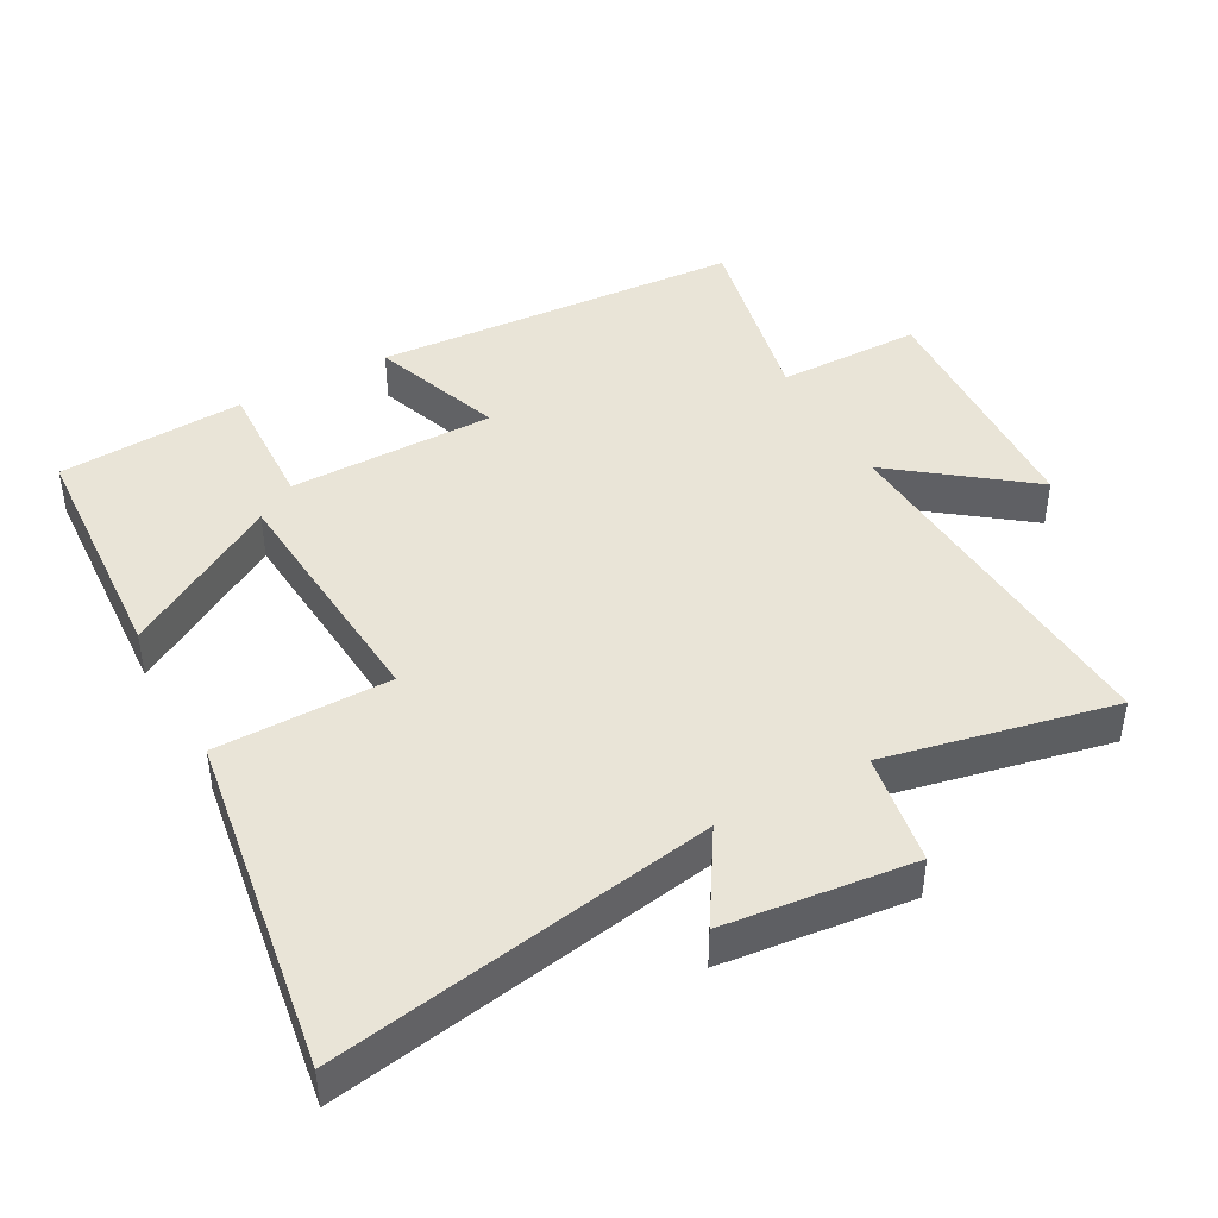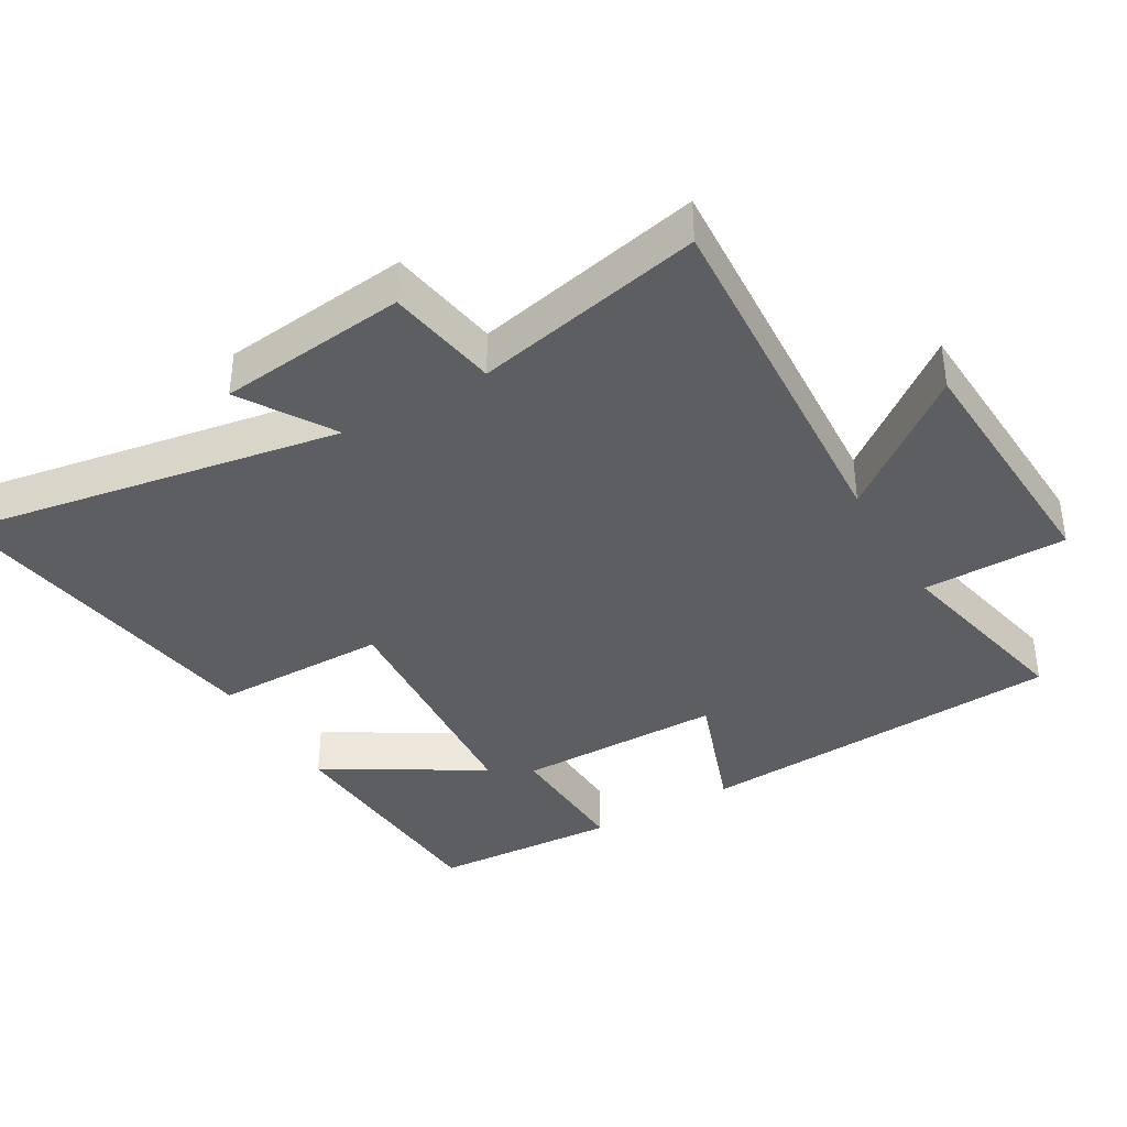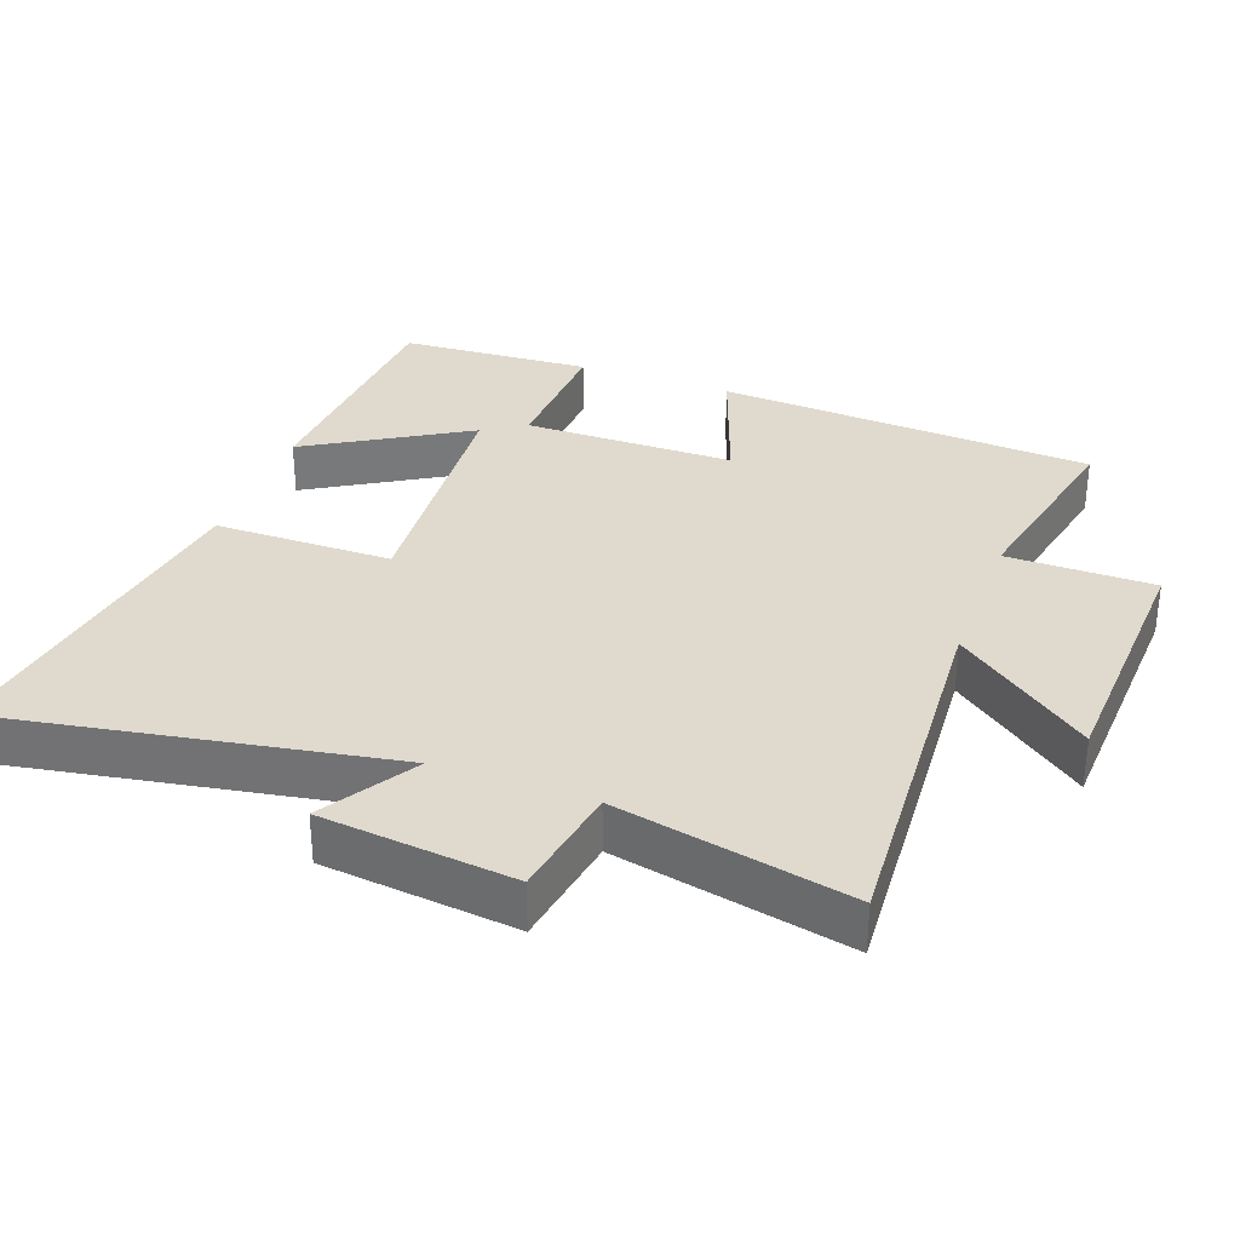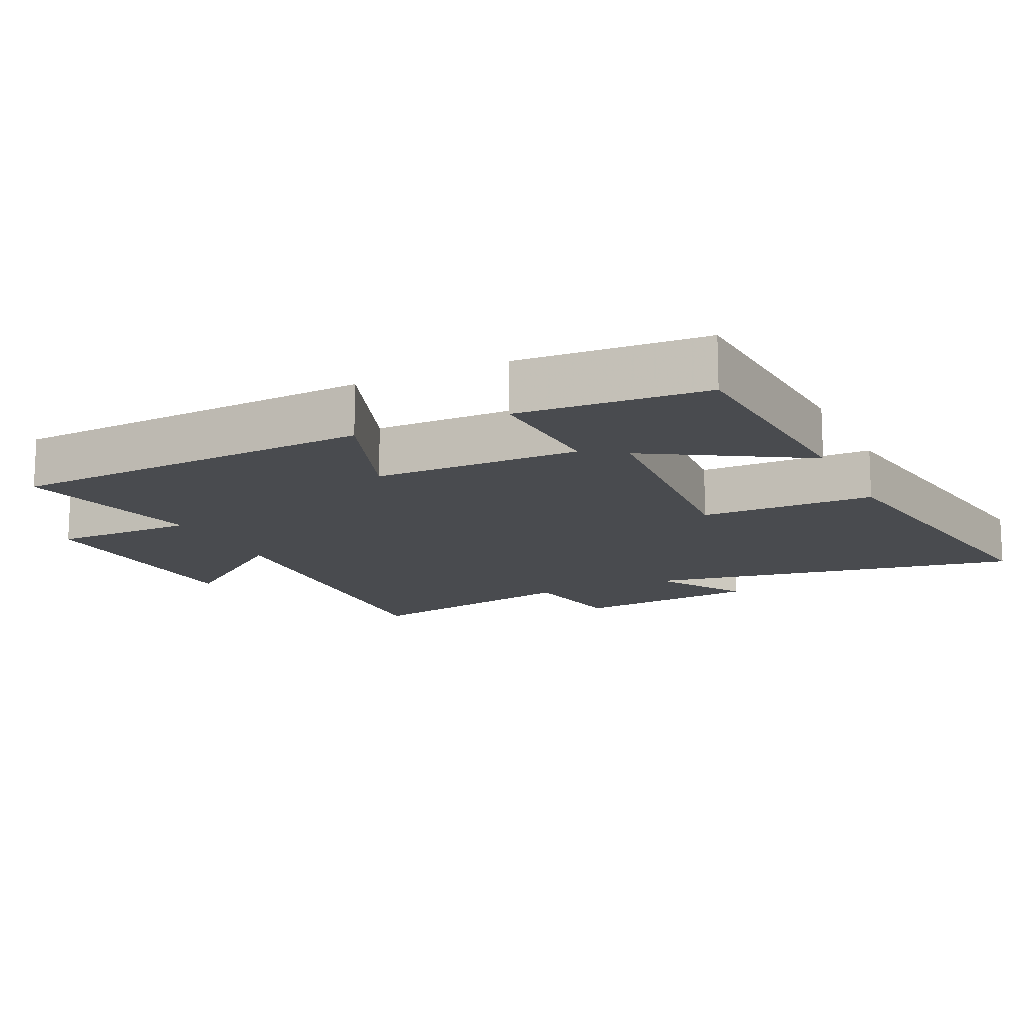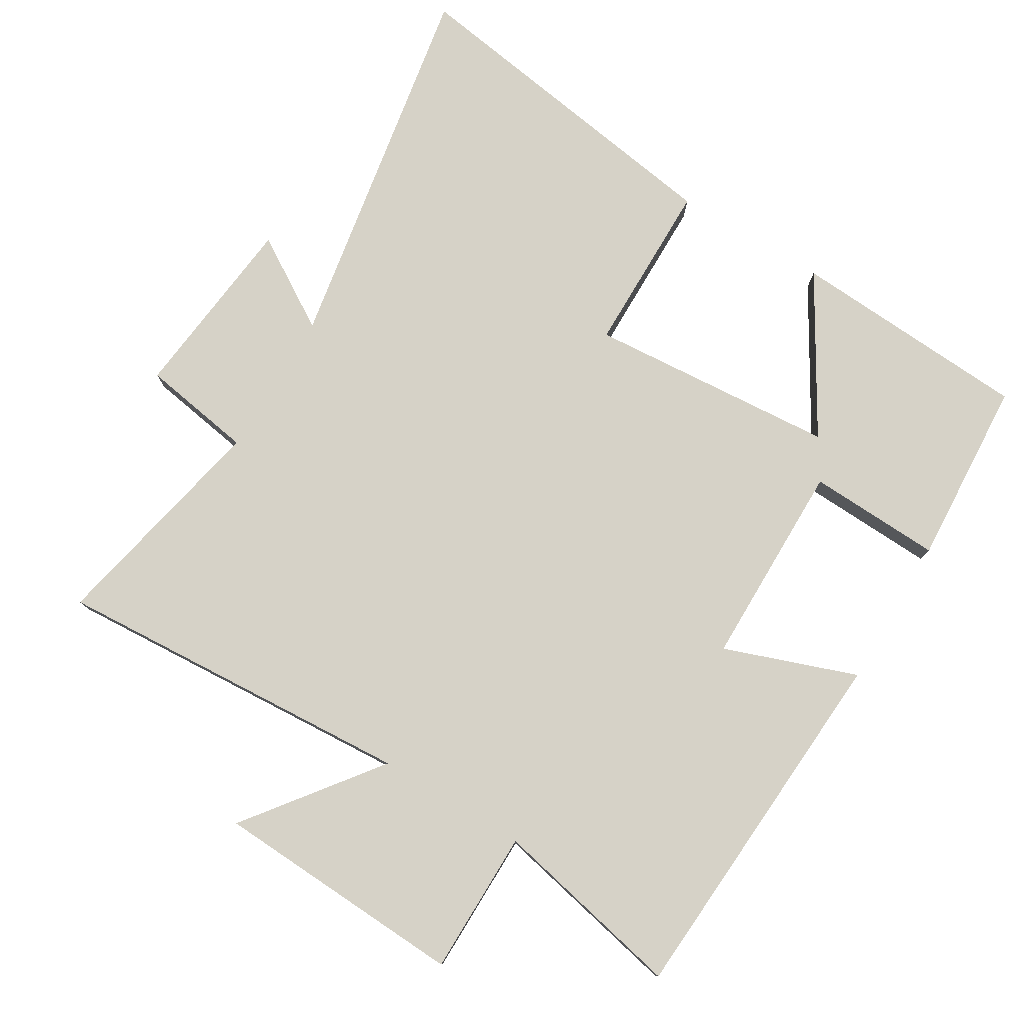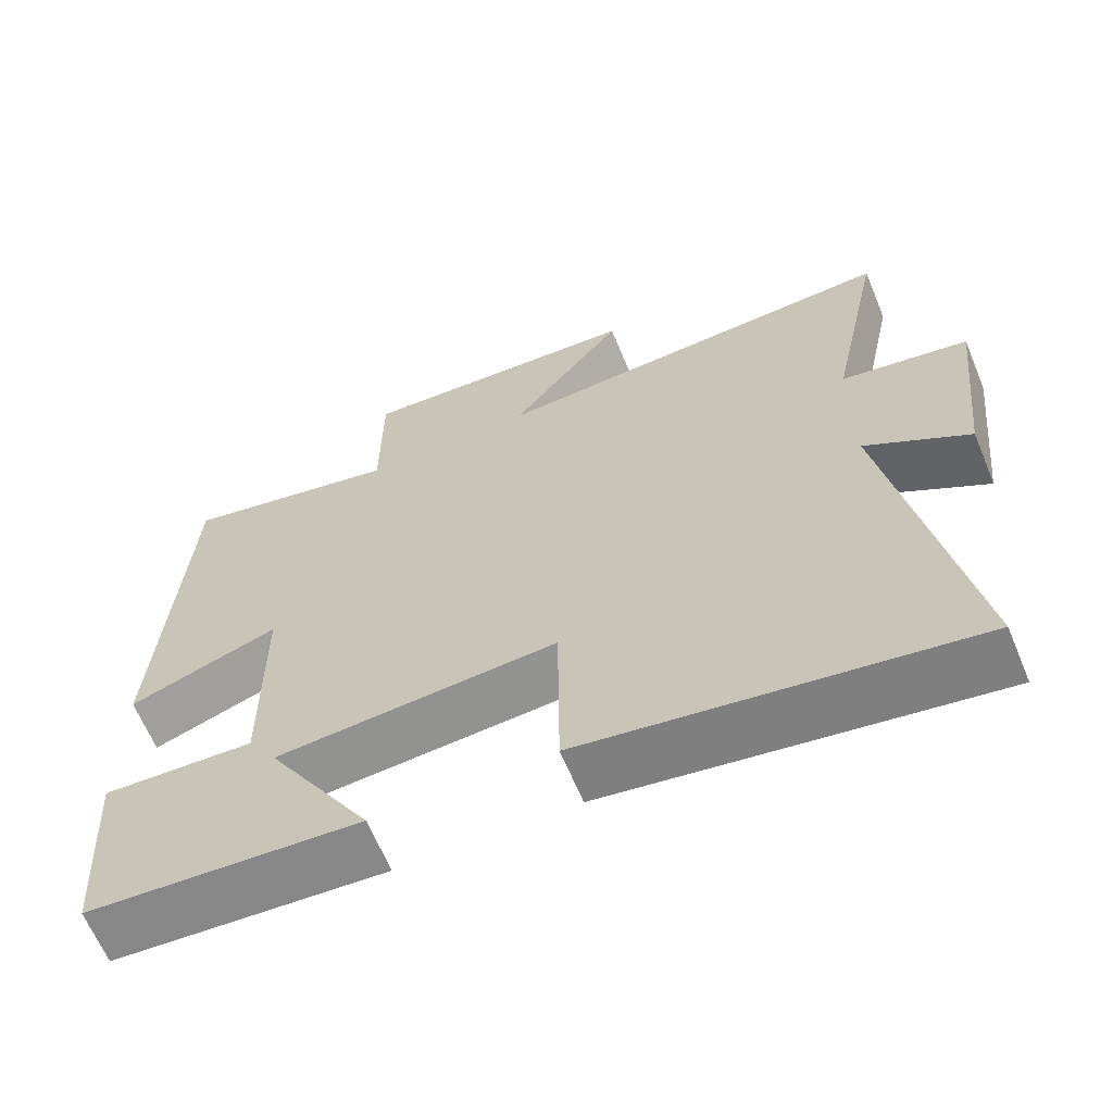
<metadata>
{"format":"obj","ext":"obj","renderer":"f3d","projection":"perspective","resolution":1024,"background":"white","views":[{"elev":43.5,"azim":-118.6,"up":"+Y"},{"elev":-38.6,"azim":-59.6,"up":"+Y"},{"elev":32.7,"azim":-69.8,"up":"+Y"},{"elev":-14.2,"azim":115.4,"up":"+Y"},{"elev":78.5,"azim":31.1,"up":"+Y"},{"elev":-64.3,"azim":-157.5,"up":"+Z"}]}
</metadata>
<code>
v -0.598 0.07 -0.576
v -0.5 0.07 -0.02
v -0.634 0.07 -0.103
v -0.664 0.07 0.173
v -0.5 0.07 0.2
v -0.57 0.07 0.534
v -0.039 0.07 0.5
v -0.186 0.07 0.693
v 0.184 0.07 0.711
v 0.185 0.07 0.5
v 0.467 0.07 0.56
v 0.5 0.07 0.019
v 0.306 0.07 0.089
v 0.304 0.07 -0.213
v 0.5 0.07 -0.205
v 0.483 0.07 -0.479
v 0.13 0.07 -0.5
v 0.266 0.07 -0.273
v -0.098 0.07 -0.245
v -0.1 0.07 -0.5
v -0.598 0 -0.576
v -0.5 0 -0.02
v -0.634 0 -0.103
v -0.664 0 0.173
v -0.5 0 0.2
v -0.57 0 0.534
v -0.039 0 0.5
v -0.186 0 0.693
v 0.184 0 0.711
v 0.185 0 0.5
v 0.467 0 0.56
v 0.5 0 0.019
v 0.306 0 0.089
v 0.304 0 -0.213
v 0.5 0 -0.205
v 0.483 0 -0.479
v 0.13 0 -0.5
v 0.266 0 -0.273
v -0.098 0 -0.245
v -0.1 0 -0.5
f 19 20 1 2
f 18 19 2
f 15 16 17 18
f 14 15 18
f 13 14 18 2
f 10 11 12 13
f 10 13 2
f 7 8 9 10
f 7 10 2 3
f 5 6 7
f 5 7 3
f 3 4 5
f 22 21 40 39
f 22 39 38
f 38 37 36 35
f 38 35 34
f 22 38 34 33
f 33 32 31 30
f 22 33 30
f 30 29 28 27
f 23 22 30 27
f 27 26 25
f 23 27 25
f 25 24 23
f 1 21 22 2
f 2 22 23 3
f 3 23 24 4
f 4 24 25 5
f 5 25 26 6
f 6 26 27 7
f 7 27 28 8
f 8 28 29 9
f 9 29 30 10
f 10 30 31 11
f 11 31 32 12
f 12 32 33 13
f 13 33 34 14
f 14 34 35 15
f 15 35 36 16
f 16 36 37 17
f 17 37 38 18
f 18 38 39 19
f 19 39 40 20
f 20 40 21 1

</code>
